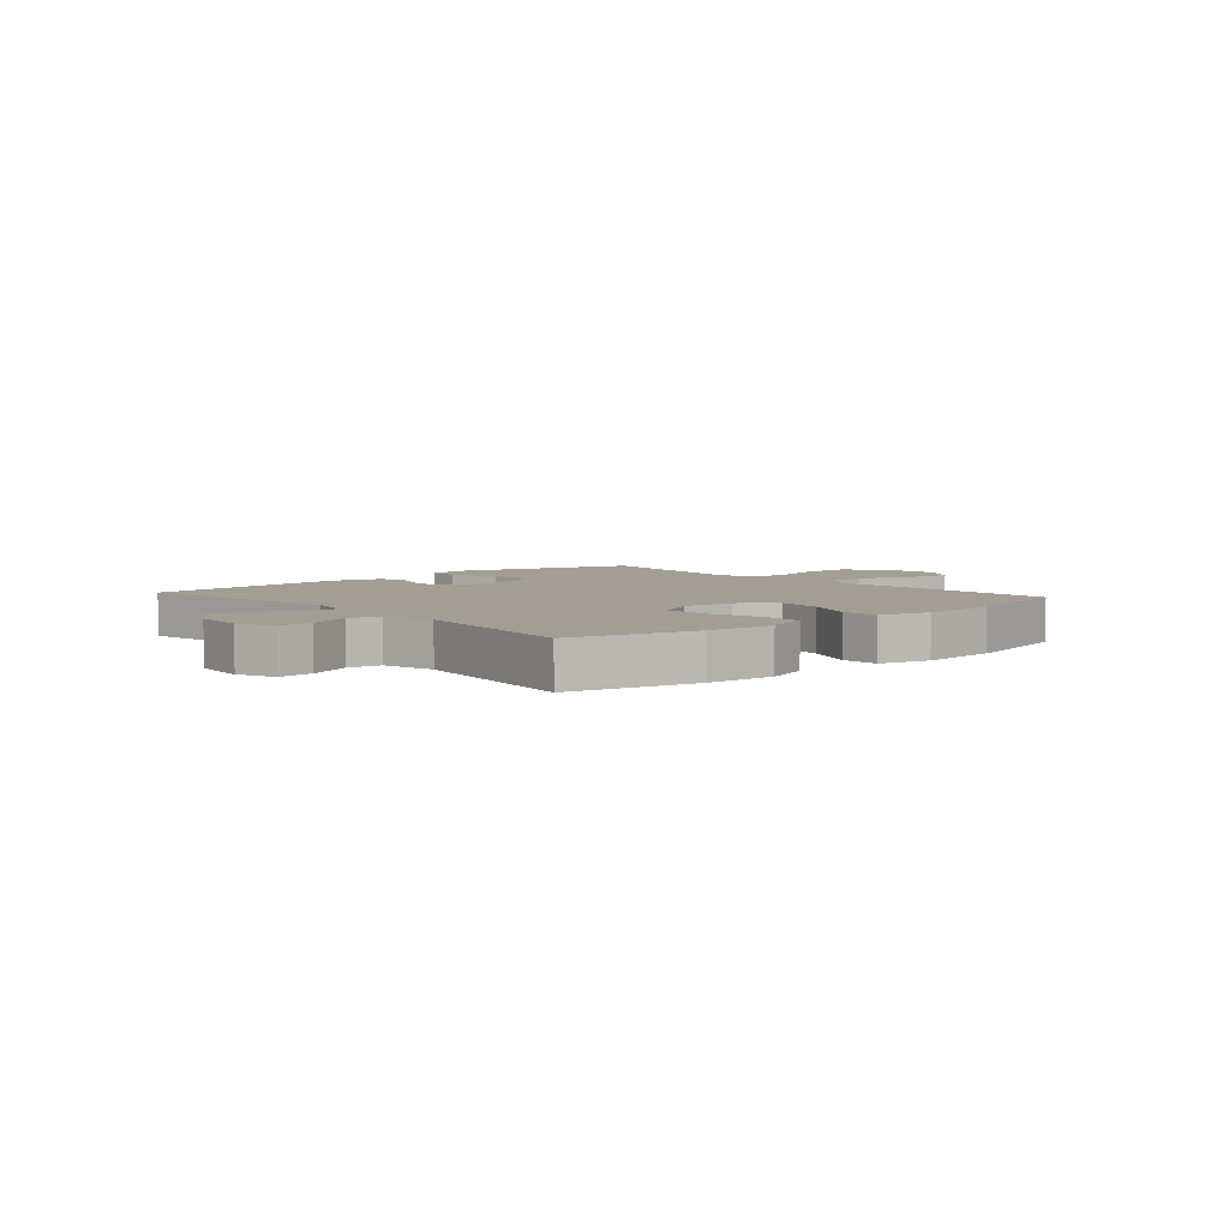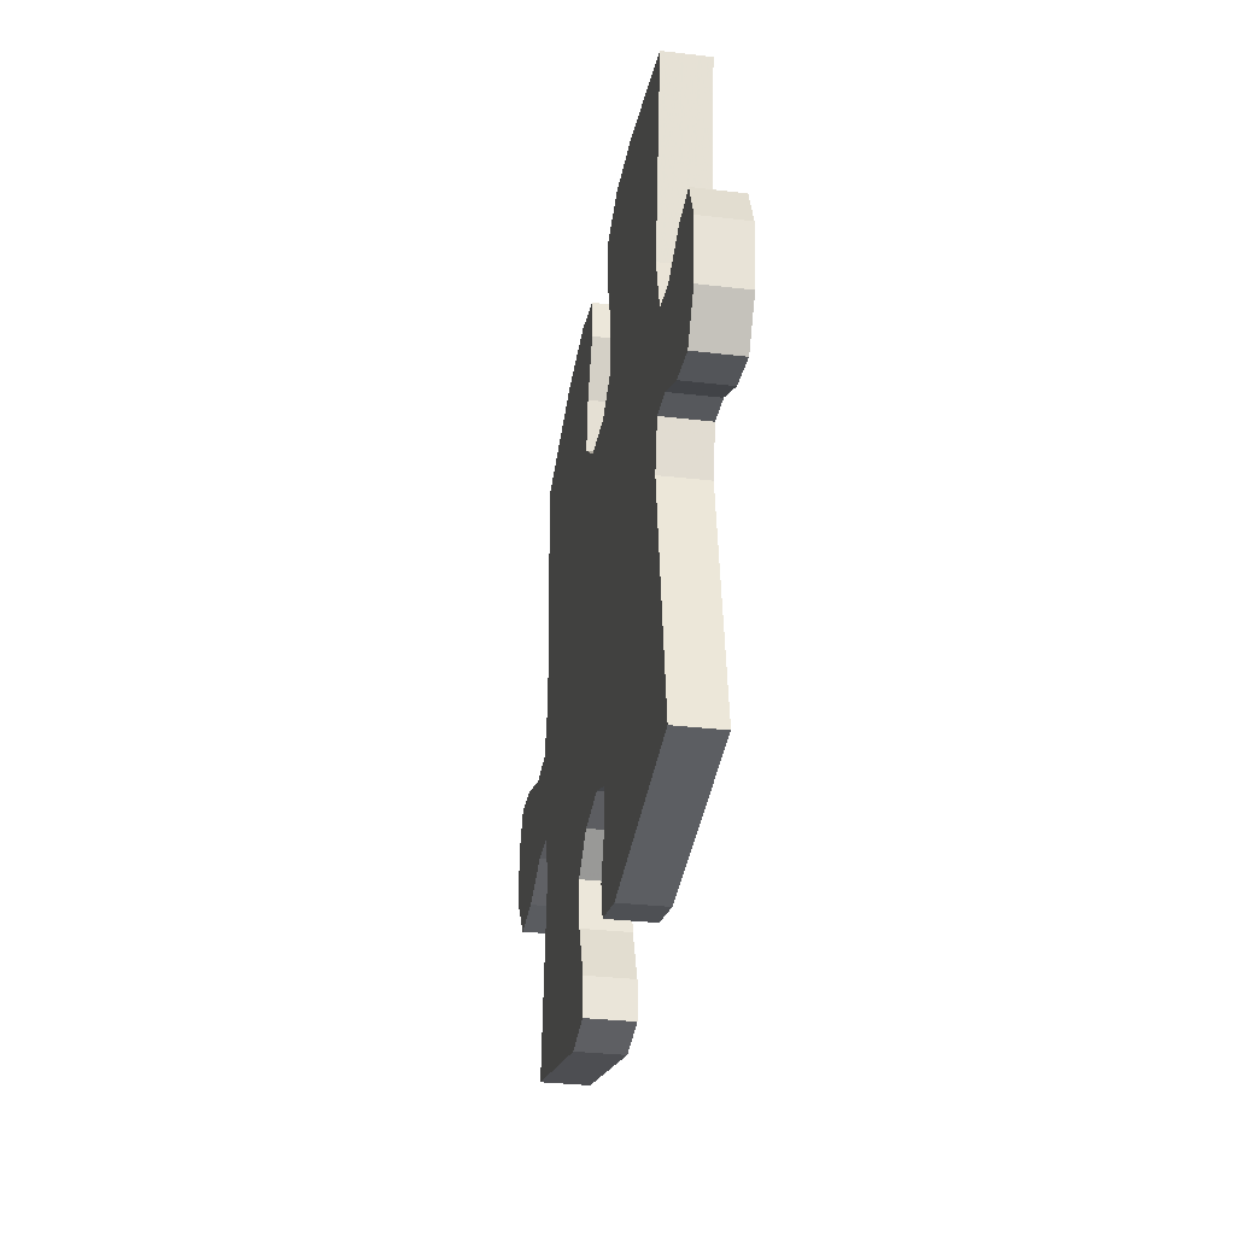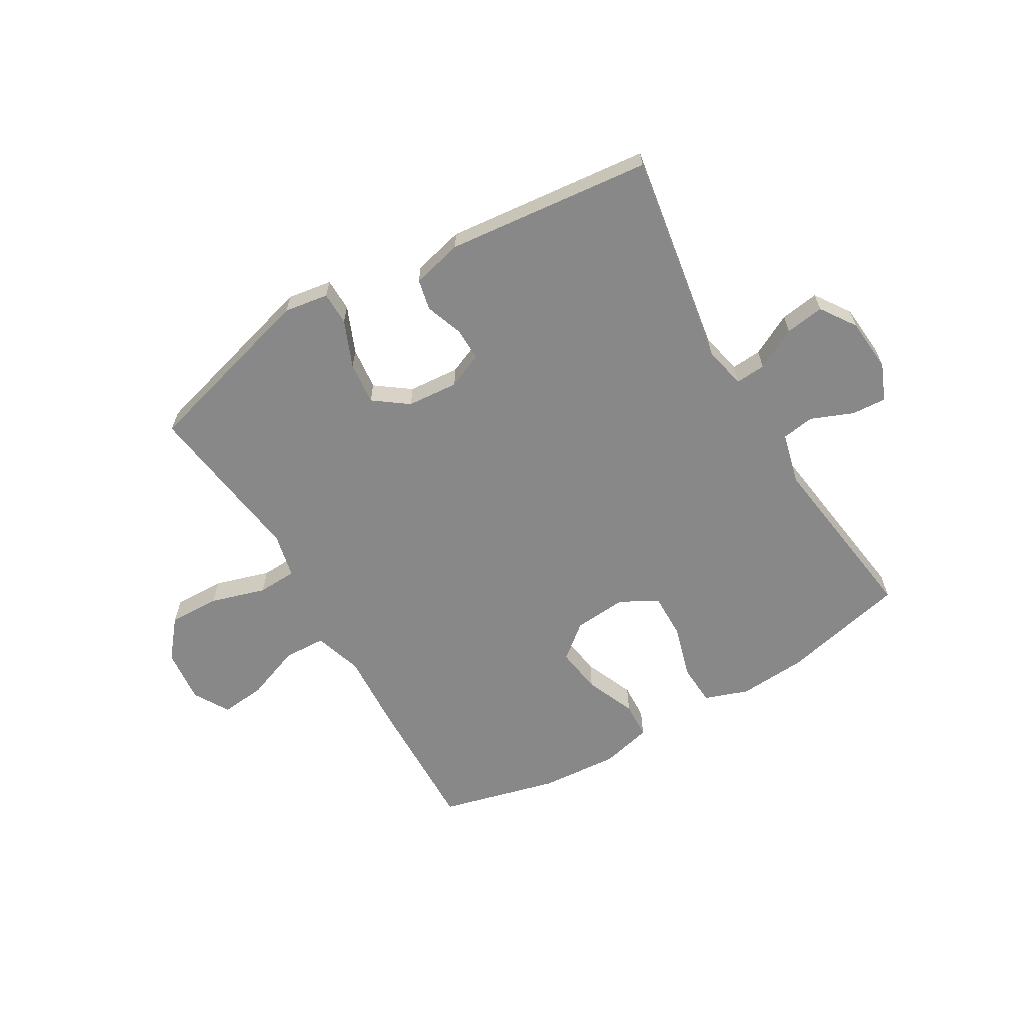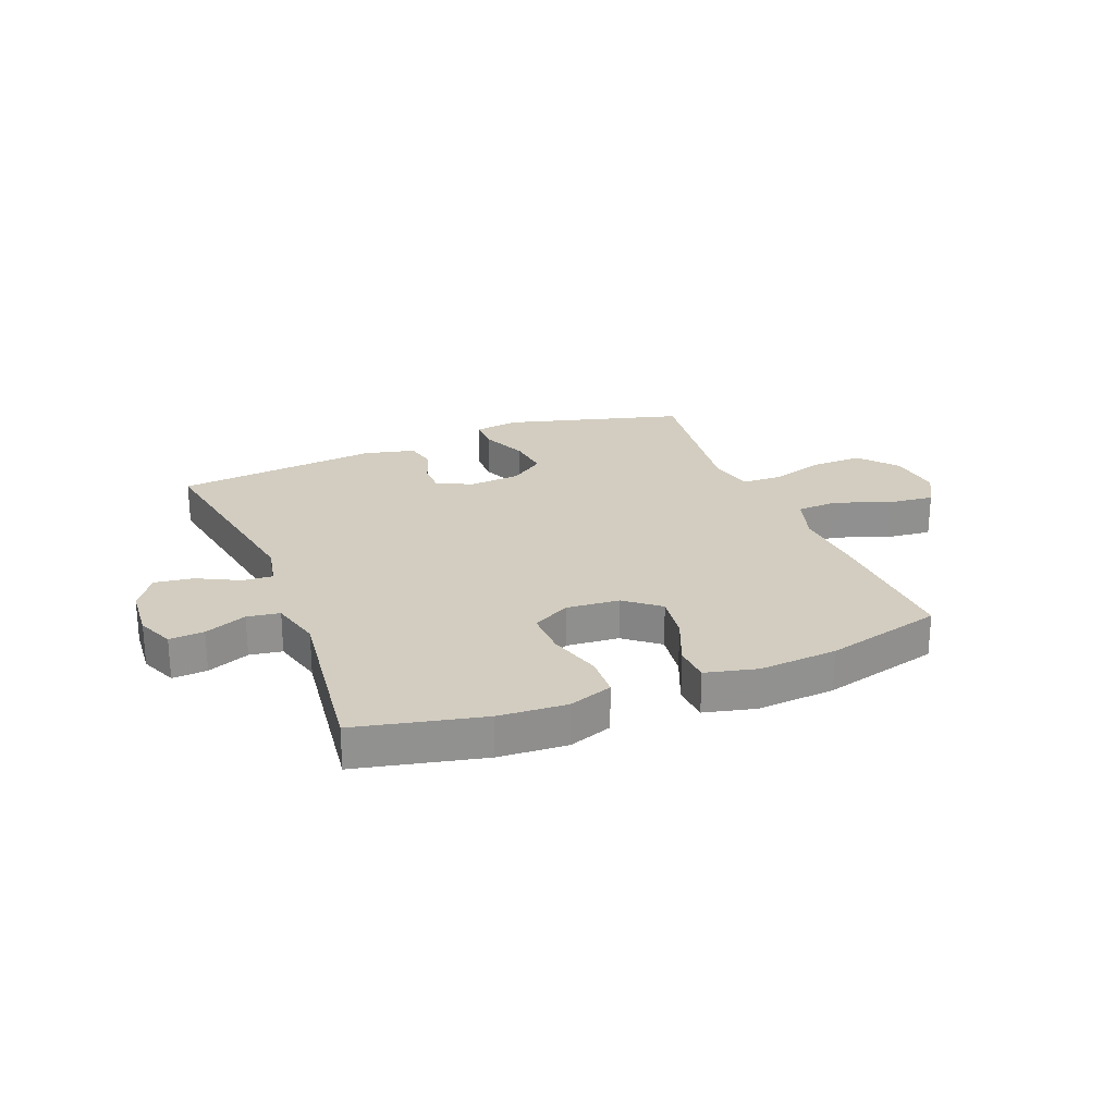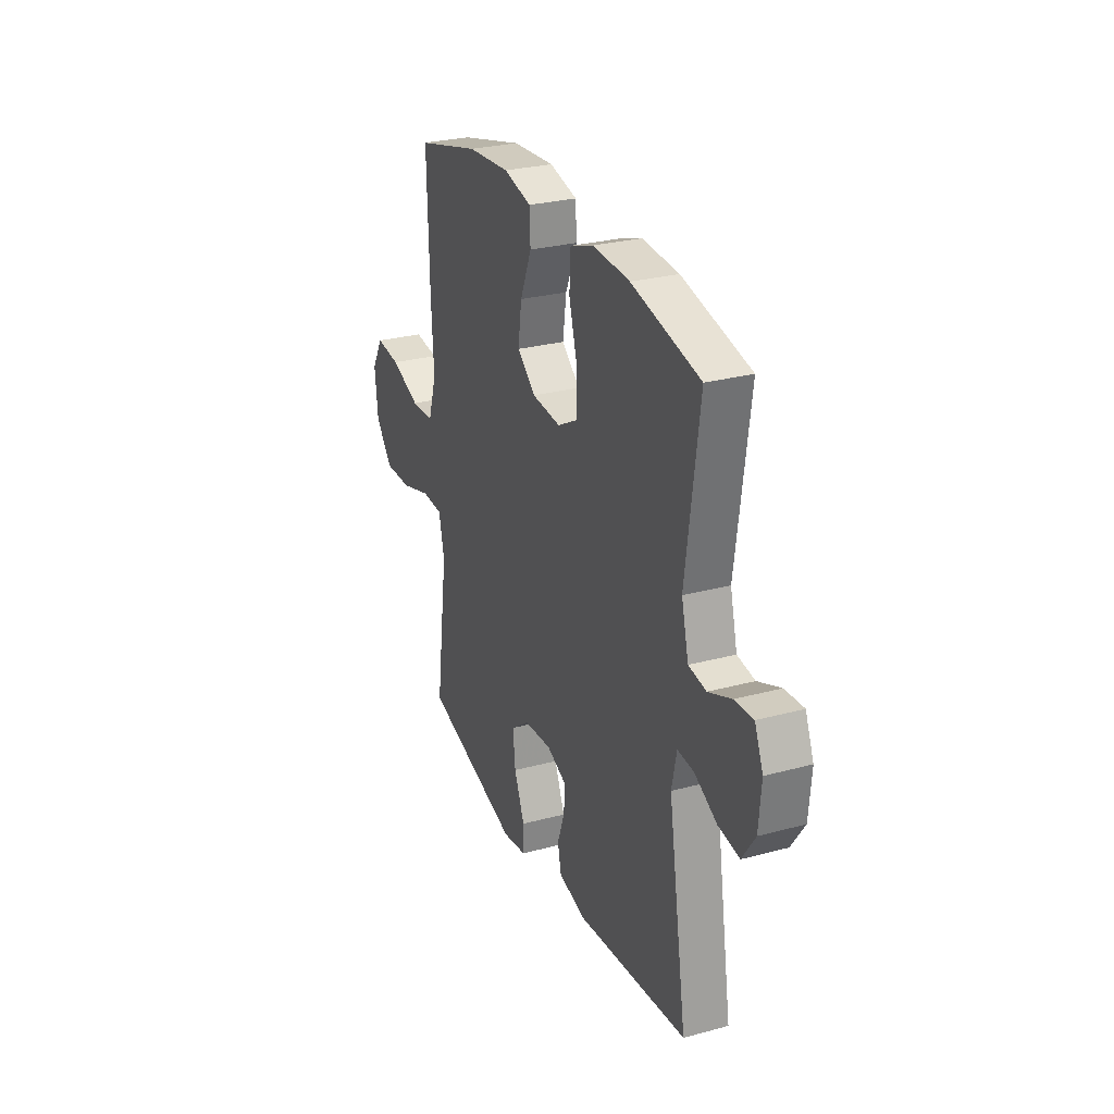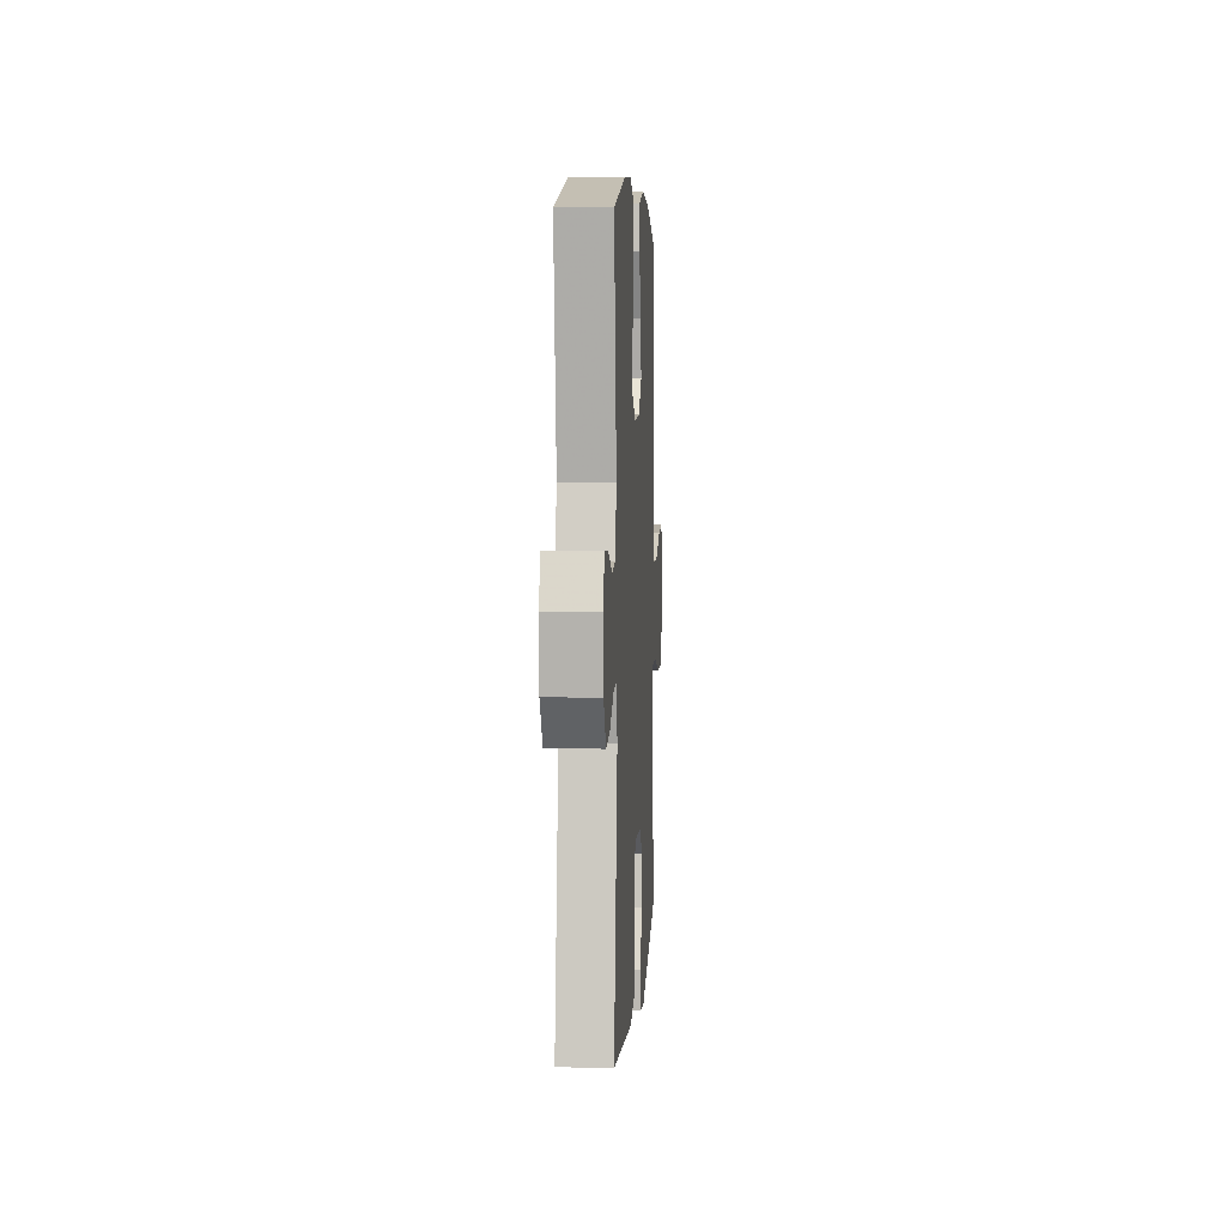
<metadata>
{"format":"obj","ext":"obj","renderer":"f3d","projection":"perspective","resolution":1024,"background":"white","views":[{"elev":5.0,"azim":-41.1,"up":"+Y"},{"elev":-32.5,"azim":-99.3,"up":"+Z"},{"elev":-62.8,"azim":-149.6,"up":"+Y"},{"elev":24.4,"azim":-22.0,"up":"+Y"},{"elev":27.7,"azim":-112.4,"up":"+Z"},{"elev":5.0,"azim":-86.5,"up":"+Z"}]}
</metadata>
<code>
v 0.5 0.07 -0.5
v 0.186 0.07 -0.588
v 0.108 0.07 -0.576
v 0.107 0.07 -0.518
v 0.141 0.07 -0.436
v 0.149 0.07 -0.361
v 0.089 0.07 -0.317
v -0.001 0.07 -0.31
v -0.064 0.07 -0.337
v -0.063 0.07 -0.394
v -0.039 0.07 -0.461
v -0.051 0.07 -0.515
v -0.14 0.07 -0.537
v -0.5 0.07 -0.5
v -0.439 0.07 -0.125
v -0.455 0.07 -0.05
v -0.508 0.07 -0.054
v -0.581 0.07 -0.092
v -0.649 0.07 -0.102
v -0.691 0.07 -0.04
v -0.699 0.07 0.054
v -0.672 0.07 0.119
v -0.611 0.07 0.115
v -0.537 0.07 0.085
v -0.48 0.07 0.094
v -0.457 0.07 0.185
v -0.5 0.07 0.5
v -0.279 0.07 0.551
v -0.16 0.07 0.559
v -0.083 0.07 0.532
v -0.079 0.07 0.459
v -0.106 0.07 0.365
v -0.107 0.07 0.285
v -0.041 0.07 0.249
v 0.052 0.07 0.257
v 0.112 0.07 0.306
v 0.1 0.07 0.388
v 0.063 0.07 0.476
v 0.066 0.07 0.541
v 0.156 0.07 0.563
v 0.293 0.07 0.553
v 0.5 0.07 0.5
v 0.493 0.07 0.244
v 0.485 0.07 0.112
v 0.512 0.07 0.027
v 0.586 0.07 0.024
v 0.682 0.07 0.06
v 0.762 0.07 0.069
v 0.799 0.07 0.006
v 0.789 0.07 -0.09
v 0.734 0.07 -0.157
v 0.644 0.07 -0.155
v 0.547 0.07 -0.126
v 0.478 0.07 -0.129
v 0.46 0.07 -0.208
v 0.477 0.07 -0.33
v 0.5 0 -0.5
v 0.186 0 -0.588
v 0.108 0 -0.576
v 0.107 0 -0.518
v 0.141 0 -0.436
v 0.149 0 -0.361
v 0.089 0 -0.317
v -0.001 0 -0.31
v -0.064 0 -0.337
v -0.063 0 -0.394
v -0.039 0 -0.461
v -0.051 0 -0.515
v -0.14 0 -0.537
v -0.5 0 -0.5
v -0.439 0 -0.125
v -0.455 0 -0.05
v -0.508 0 -0.054
v -0.581 0 -0.092
v -0.649 0 -0.102
v -0.691 0 -0.04
v -0.699 0 0.054
v -0.672 0 0.119
v -0.611 0 0.115
v -0.537 0 0.085
v -0.48 0 0.094
v -0.457 0 0.185
v -0.5 0 0.5
v -0.279 0 0.551
v -0.16 0 0.559
v -0.083 0 0.532
v -0.079 0 0.459
v -0.106 0 0.365
v -0.107 0 0.285
v -0.041 0 0.249
v 0.052 0 0.257
v 0.112 0 0.306
v 0.1 0 0.388
v 0.063 0 0.476
v 0.066 0 0.541
v 0.156 0 0.563
v 0.293 0 0.553
v 0.5 0 0.5
v 0.493 0 0.244
v 0.485 0 0.112
v 0.512 0 0.027
v 0.586 0 0.024
v 0.682 0 0.06
v 0.762 0 0.069
v 0.799 0 0.006
v 0.789 0 -0.09
v 0.734 0 -0.157
v 0.644 0 -0.155
v 0.547 0 -0.126
v 0.478 0 -0.129
v 0.46 0 -0.208
v 0.477 0 -0.33
f 3 4 5
f 2 3 5
f 1 2 5
f 56 1 5
f 55 56 5
f 54 55 5 6
f 51 52 53
f 50 51 53
f 49 50 53
f 48 49 53
f 47 48 53
f 46 47 53
f 45 46 53 54
f 54 6 7
f 45 54 7
f 44 45 7
f 42 43 44
f 41 42 44
f 40 41 44
f 39 40 44
f 38 39 44
f 37 38 44
f 36 37 44
f 44 7 8
f 36 44 8
f 35 36 8
f 30 31 32
f 29 30 32
f 28 29 32
f 27 28 32
f 26 27 32
f 25 26 32 33
f 22 23 24
f 21 22 24
f 20 21 24
f 19 20 24
f 18 19 24
f 17 18 24
f 16 17 24 25
f 25 33 34
f 16 25 34
f 15 16 34
f 13 14 15
f 12 13 15
f 11 12 15
f 10 11 15
f 35 8 9
f 34 35 9
f 15 34 9
f 9 10 15
f 61 60 59
f 61 59 58
f 61 58 57
f 61 57 112
f 61 112 111
f 62 61 111 110
f 109 108 107
f 109 107 106
f 109 106 105
f 109 105 104
f 109 104 103
f 109 103 102
f 110 109 102 101
f 63 62 110
f 63 110 101
f 63 101 100
f 100 99 98
f 100 98 97
f 100 97 96
f 100 96 95
f 100 95 94
f 100 94 93
f 100 93 92
f 64 63 100
f 64 100 92
f 64 92 91
f 88 87 86
f 88 86 85
f 88 85 84
f 88 84 83
f 88 83 82
f 89 88 82 81
f 80 79 78
f 80 78 77
f 80 77 76
f 80 76 75
f 80 75 74
f 80 74 73
f 81 80 73 72
f 90 89 81
f 90 81 72
f 90 72 71
f 71 70 69
f 71 69 68
f 71 68 67
f 71 67 66
f 65 64 91
f 65 91 90
f 65 90 71
f 71 66 65
f 1 57 58 2
f 2 58 59 3
f 3 59 60 4
f 4 60 61 5
f 5 61 62 6
f 6 62 63 7
f 7 63 64 8
f 8 64 65 9
f 9 65 66 10
f 10 66 67 11
f 11 67 68 12
f 12 68 69 13
f 13 69 70 14
f 14 70 71 15
f 15 71 72 16
f 16 72 73 17
f 17 73 74 18
f 18 74 75 19
f 19 75 76 20
f 20 76 77 21
f 21 77 78 22
f 22 78 79 23
f 23 79 80 24
f 24 80 81 25
f 25 81 82 26
f 26 82 83 27
f 27 83 84 28
f 28 84 85 29
f 29 85 86 30
f 30 86 87 31
f 31 87 88 32
f 32 88 89 33
f 33 89 90 34
f 34 90 91 35
f 35 91 92 36
f 36 92 93 37
f 37 93 94 38
f 38 94 95 39
f 39 95 96 40
f 40 96 97 41
f 41 97 98 42
f 42 98 99 43
f 43 99 100 44
f 44 100 101 45
f 45 101 102 46
f 46 102 103 47
f 47 103 104 48
f 48 104 105 49
f 49 105 106 50
f 50 106 107 51
f 51 107 108 52
f 52 108 109 53
f 53 109 110 54
f 54 110 111 55
f 55 111 112 56
f 56 112 57 1

</code>
